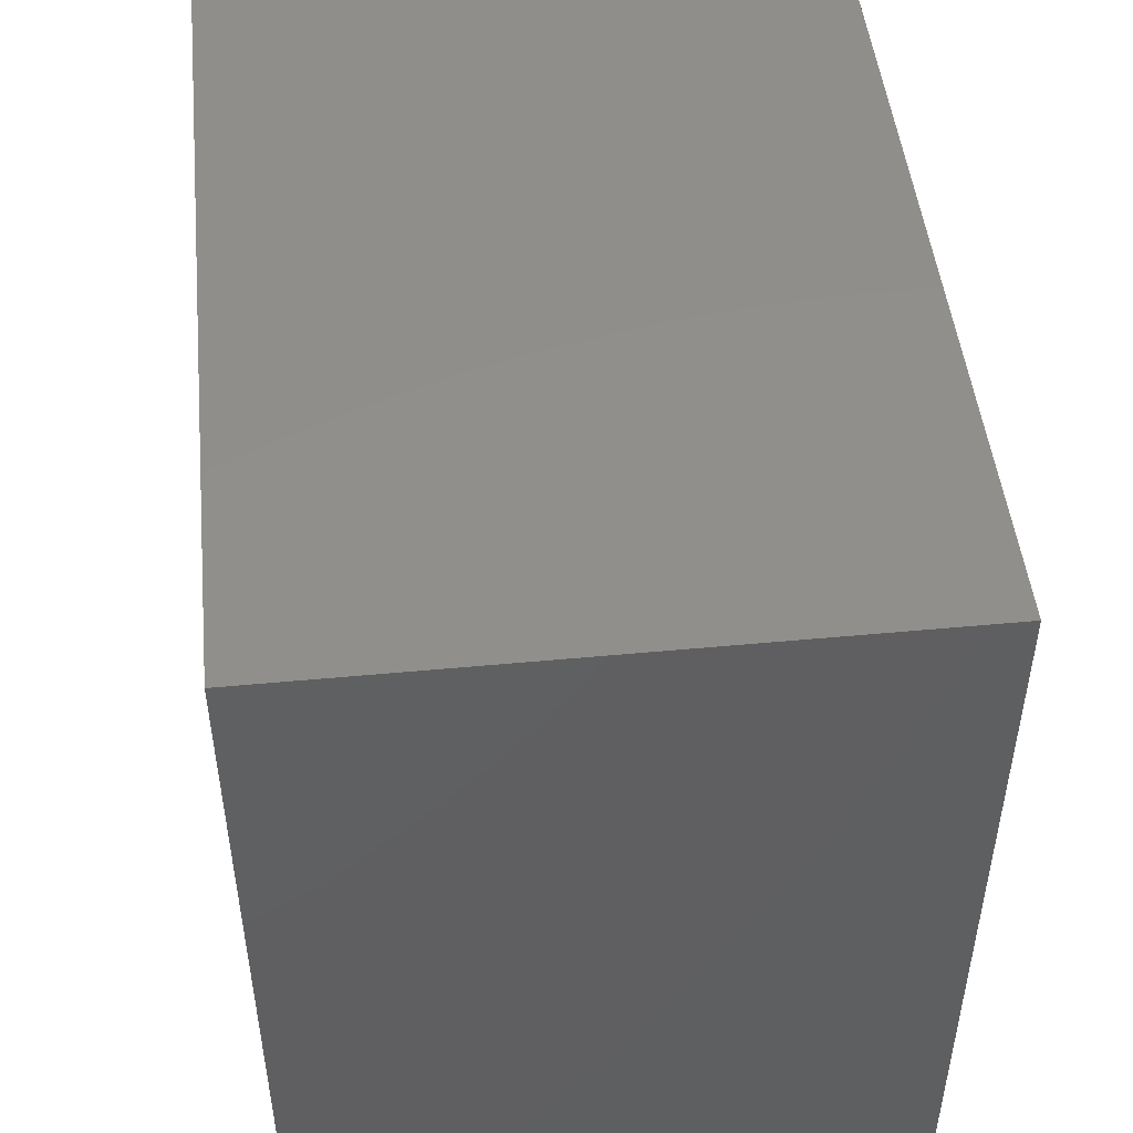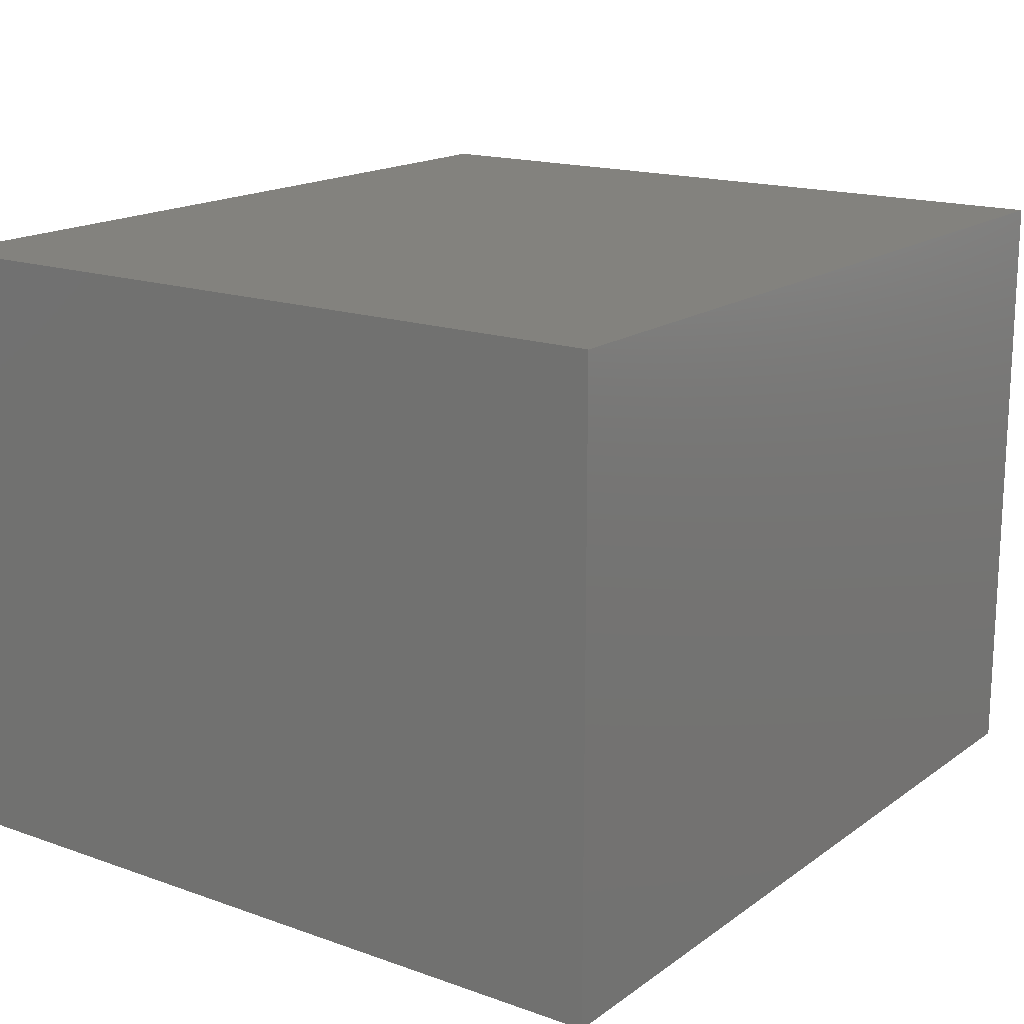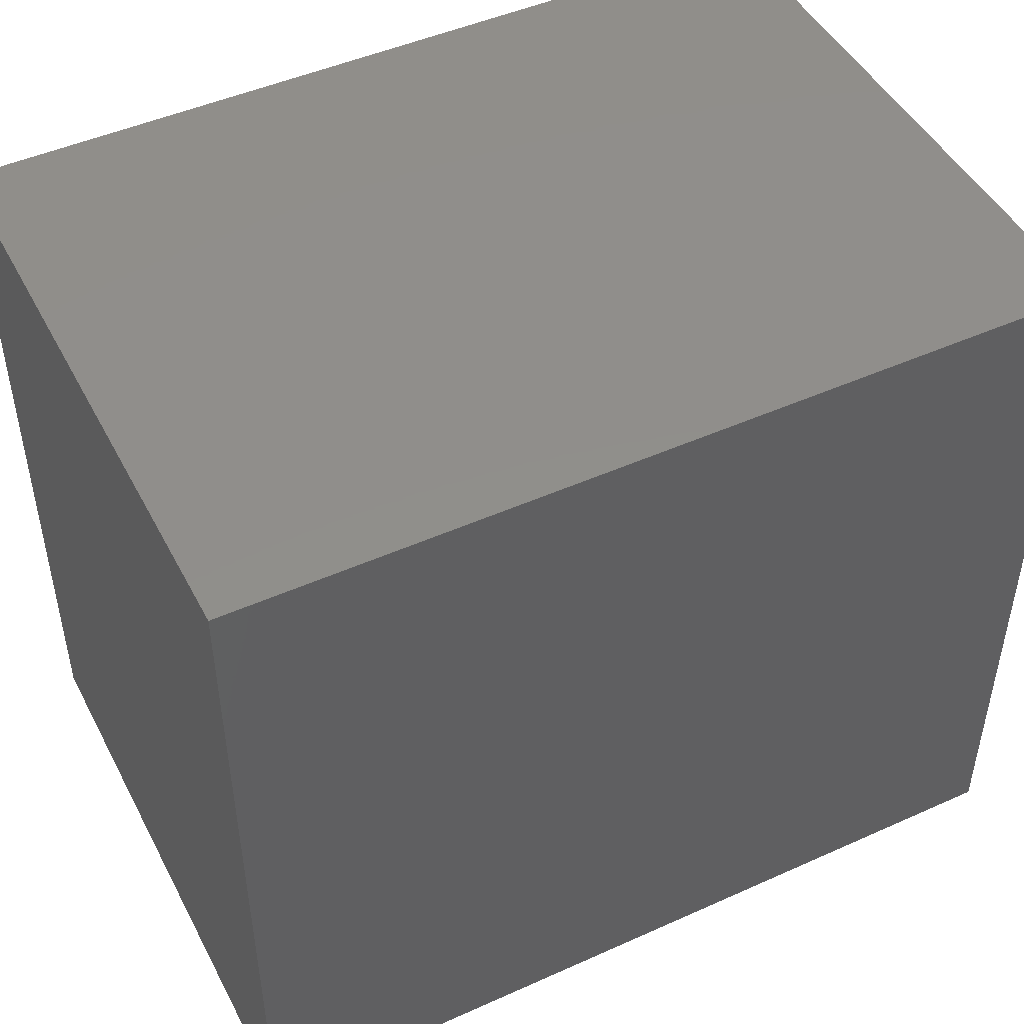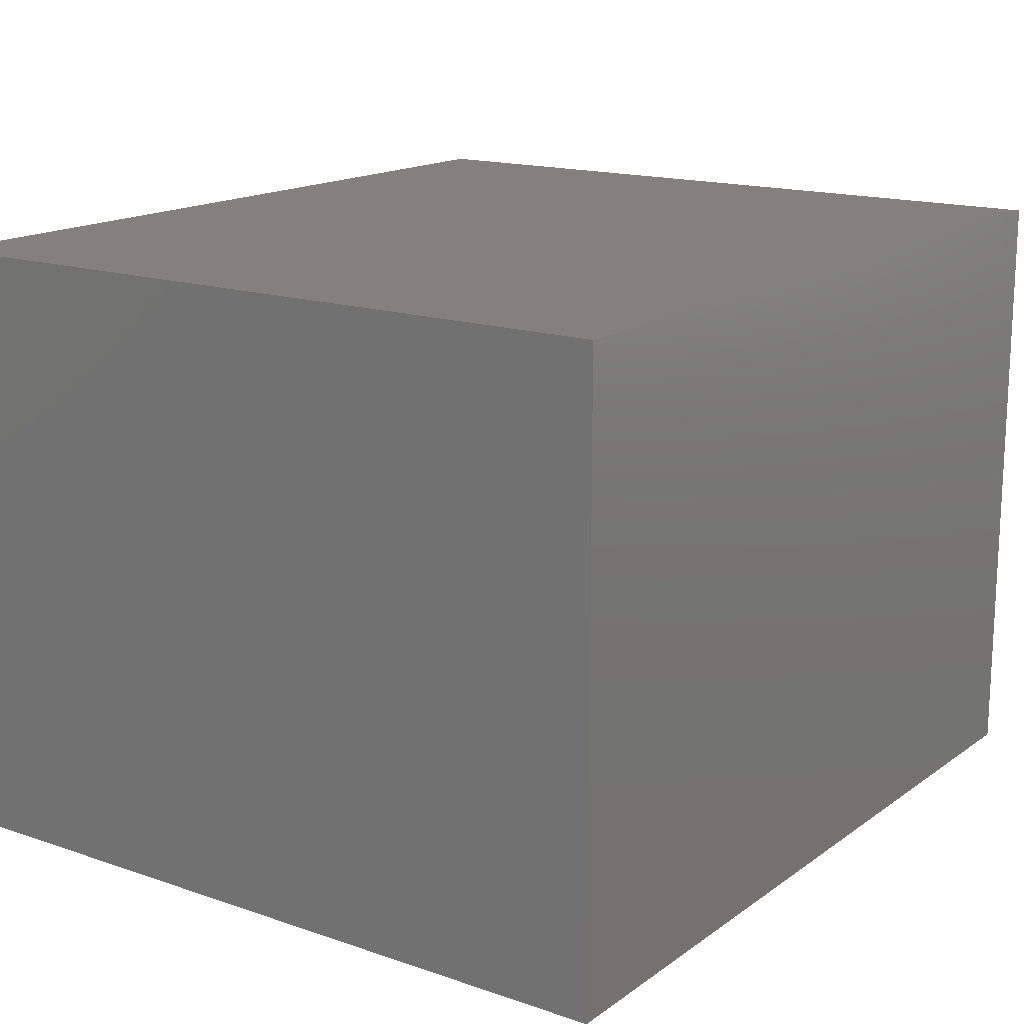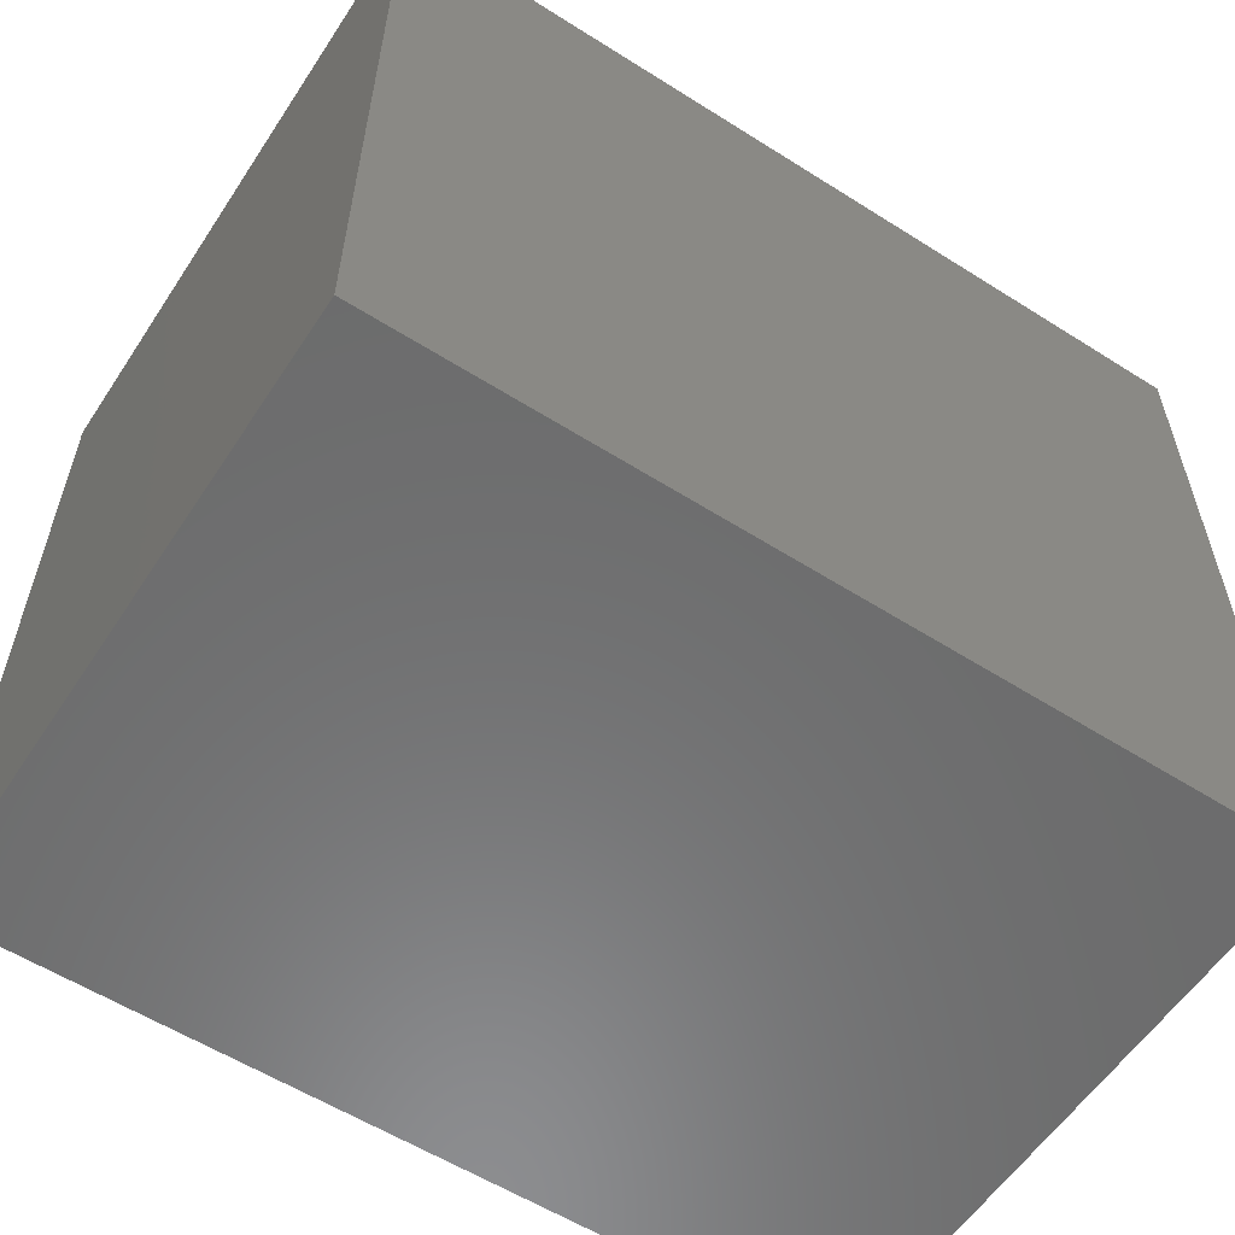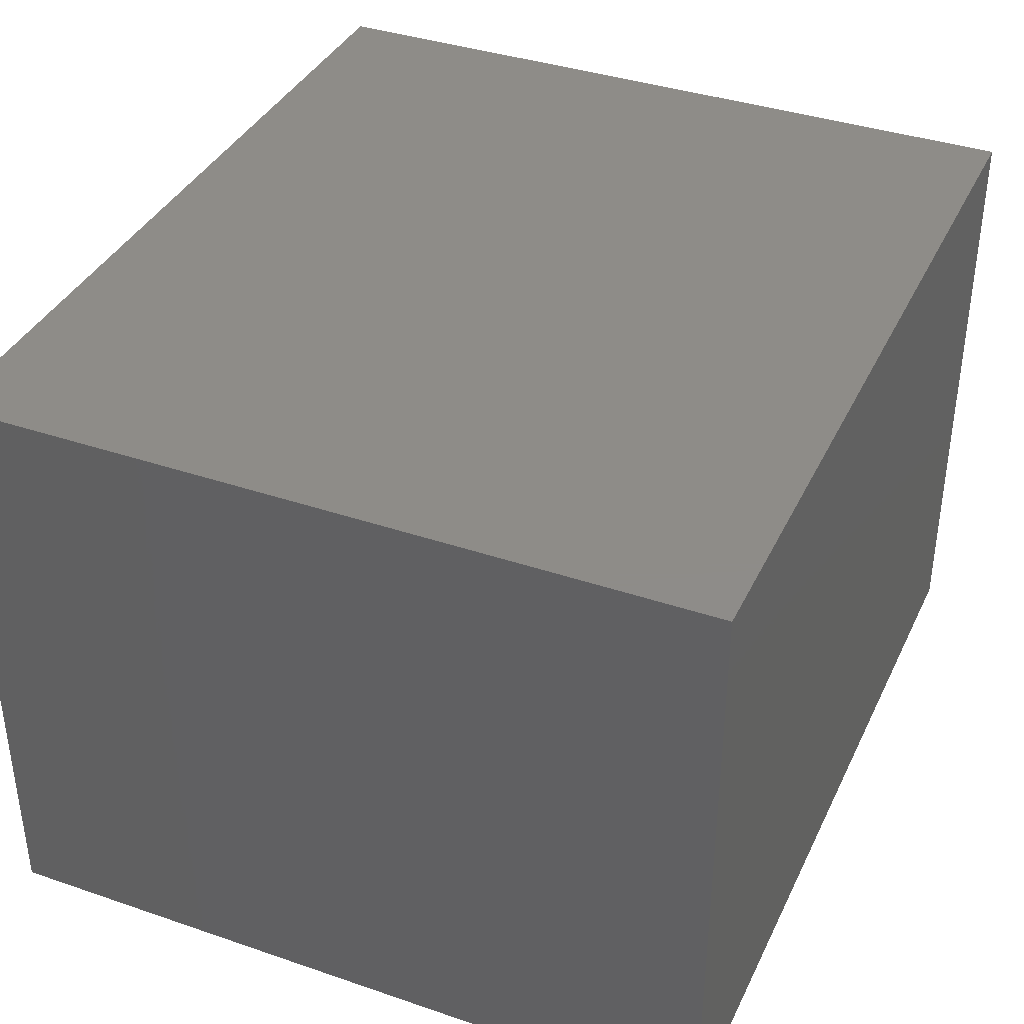
<metadata>
{"format":"stl","ext":"stl","renderer":"f3d","projection":"perspective","resolution":1024,"background":"white","views":[{"elev":48.4,"azim":-96.0,"up":"+Z"},{"elev":16.7,"azim":-54.4,"up":"+Y"},{"elev":47.5,"azim":-26.8,"up":"+Z"},{"elev":16.0,"azim":-54.8,"up":"+Y"},{"elev":-58.0,"azim":146.8,"up":"+Z"},{"elev":37.8,"azim":-66.5,"up":"+Y"}]}
</metadata>
<code>
# stl→obj: 8 verts, 12 faces
v -32.4 33.4 65.64
v -32.4 -19.6 65.64
v 41 33.4 65.64
v 41 -19.6 65.64
v -32.4 -19.6 0
v -32.4 33.4 0
v 41 -19.6 0
v 41 33.4 0
f 1 2 3
f 3 2 4
f 5 6 7
f 7 6 8
f 4 2 7
f 7 2 5
f 2 1 5
f 5 1 6
f 1 3 6
f 6 3 8
f 3 4 8
f 8 4 7

</code>
